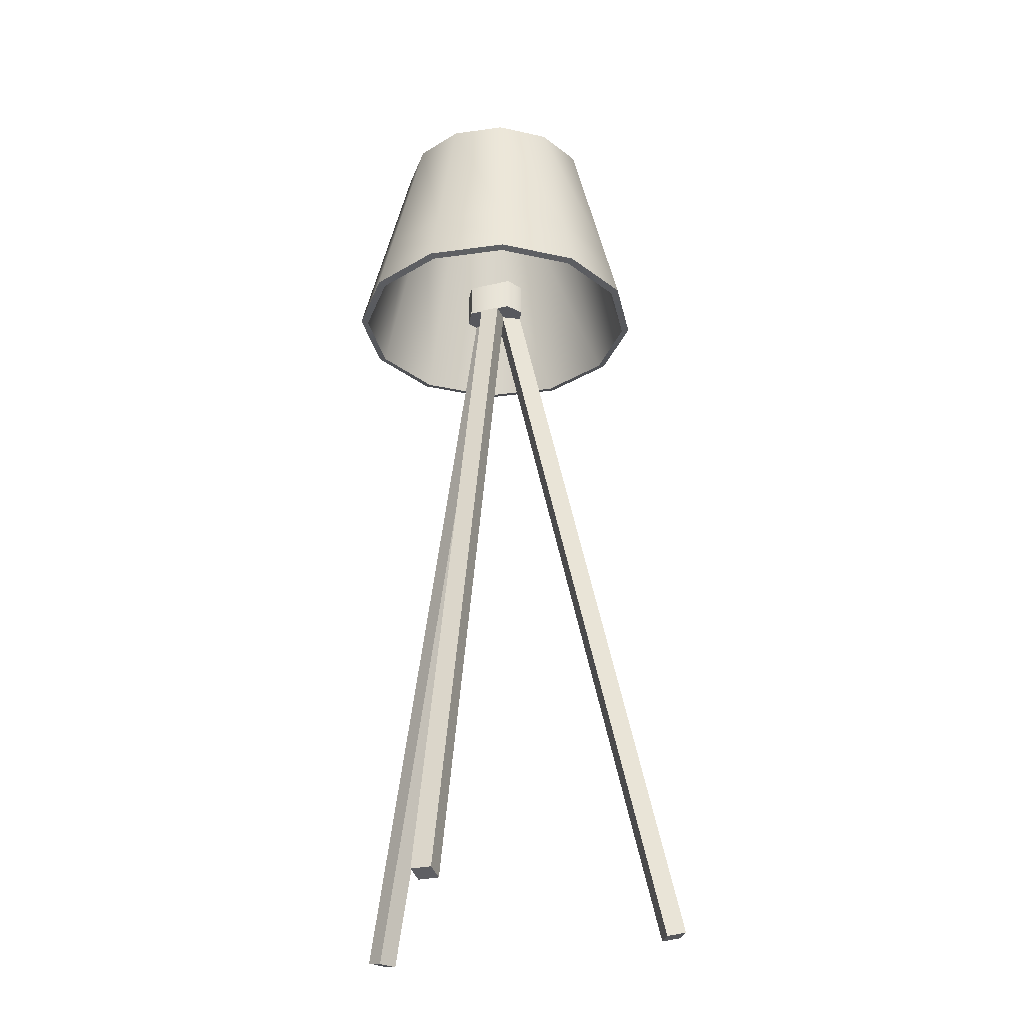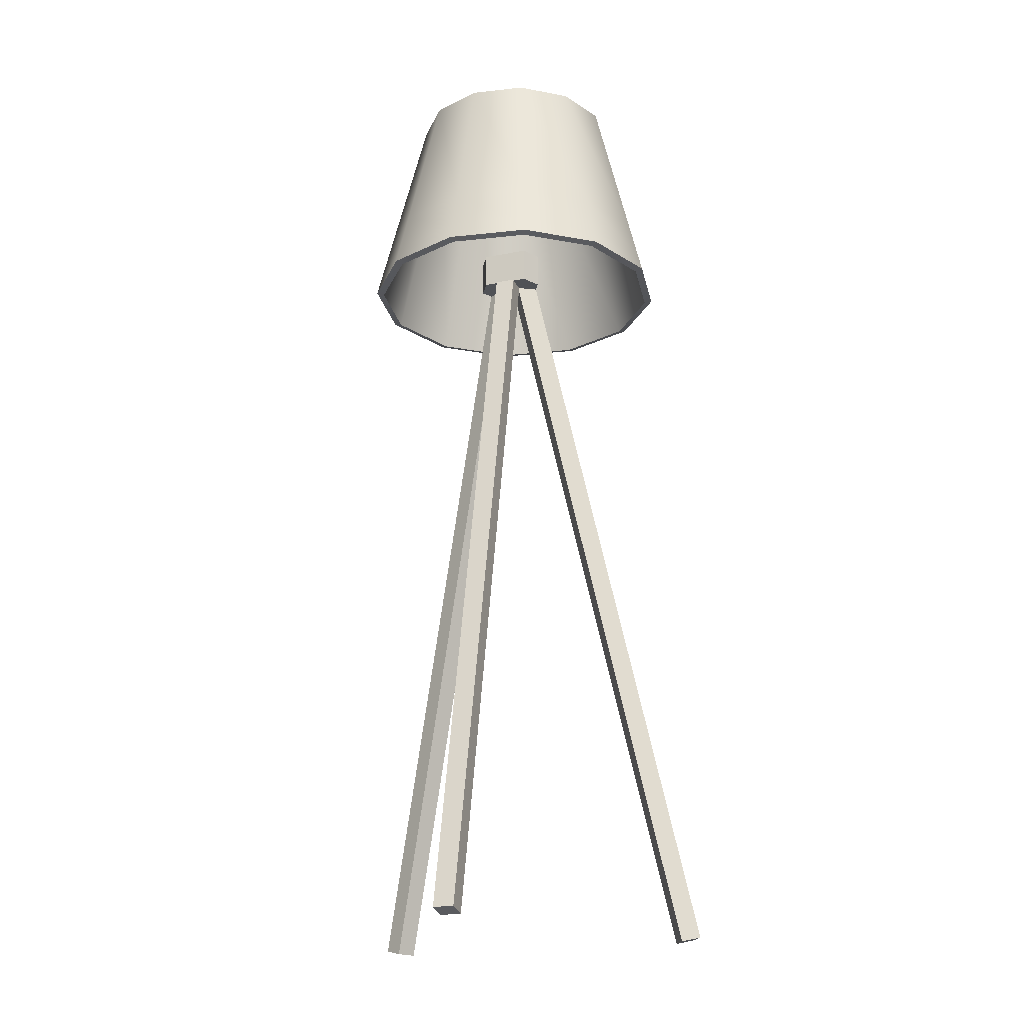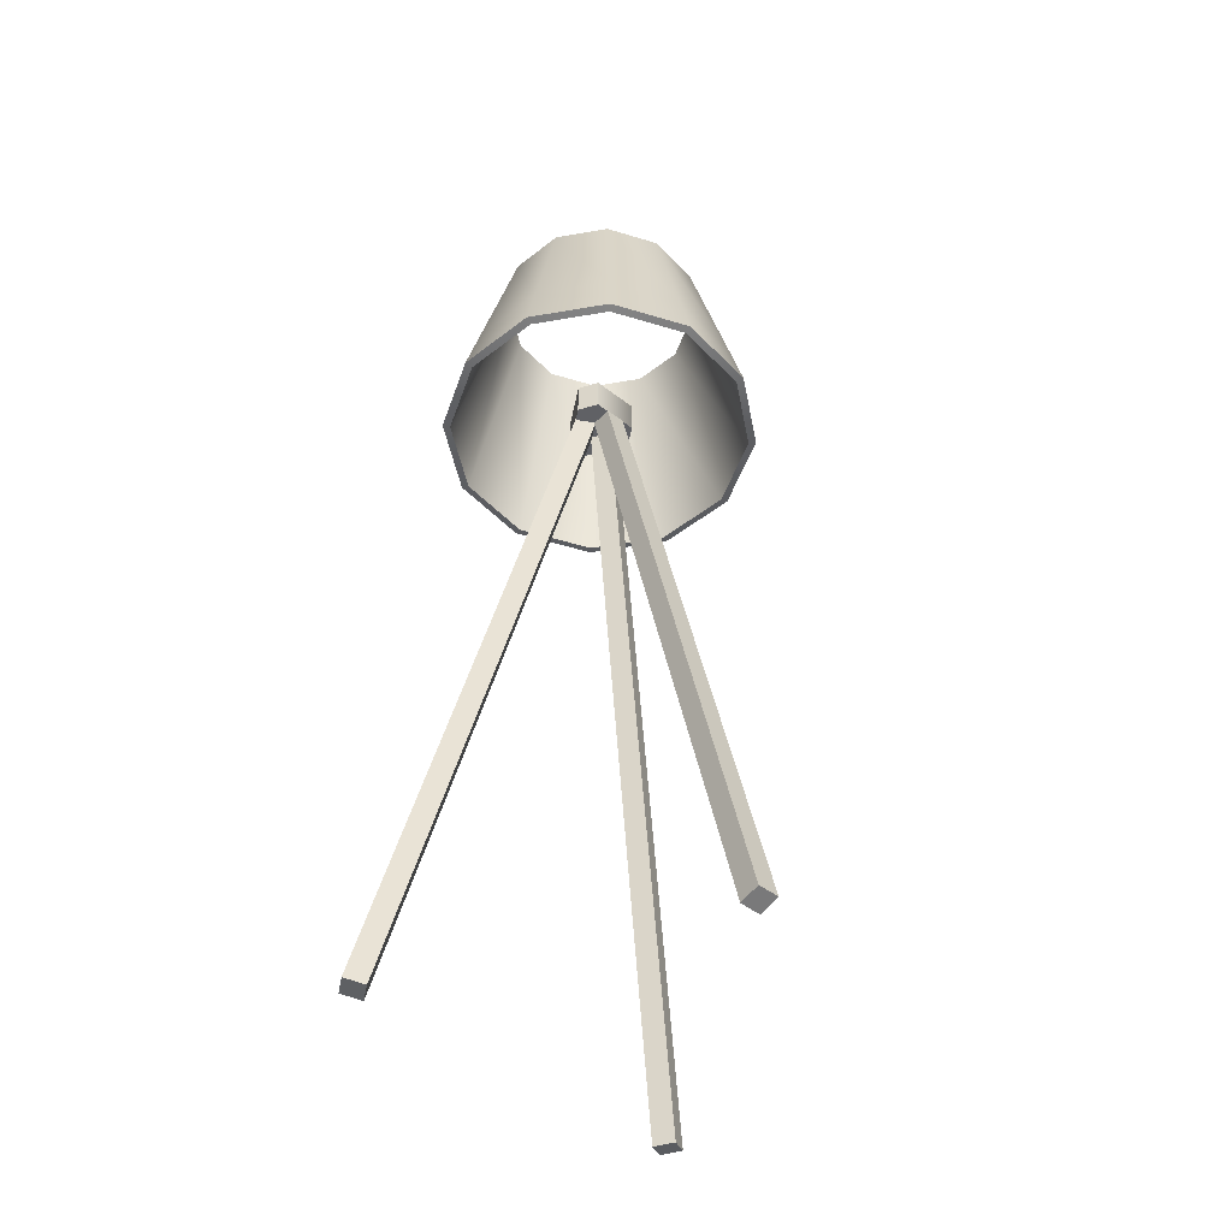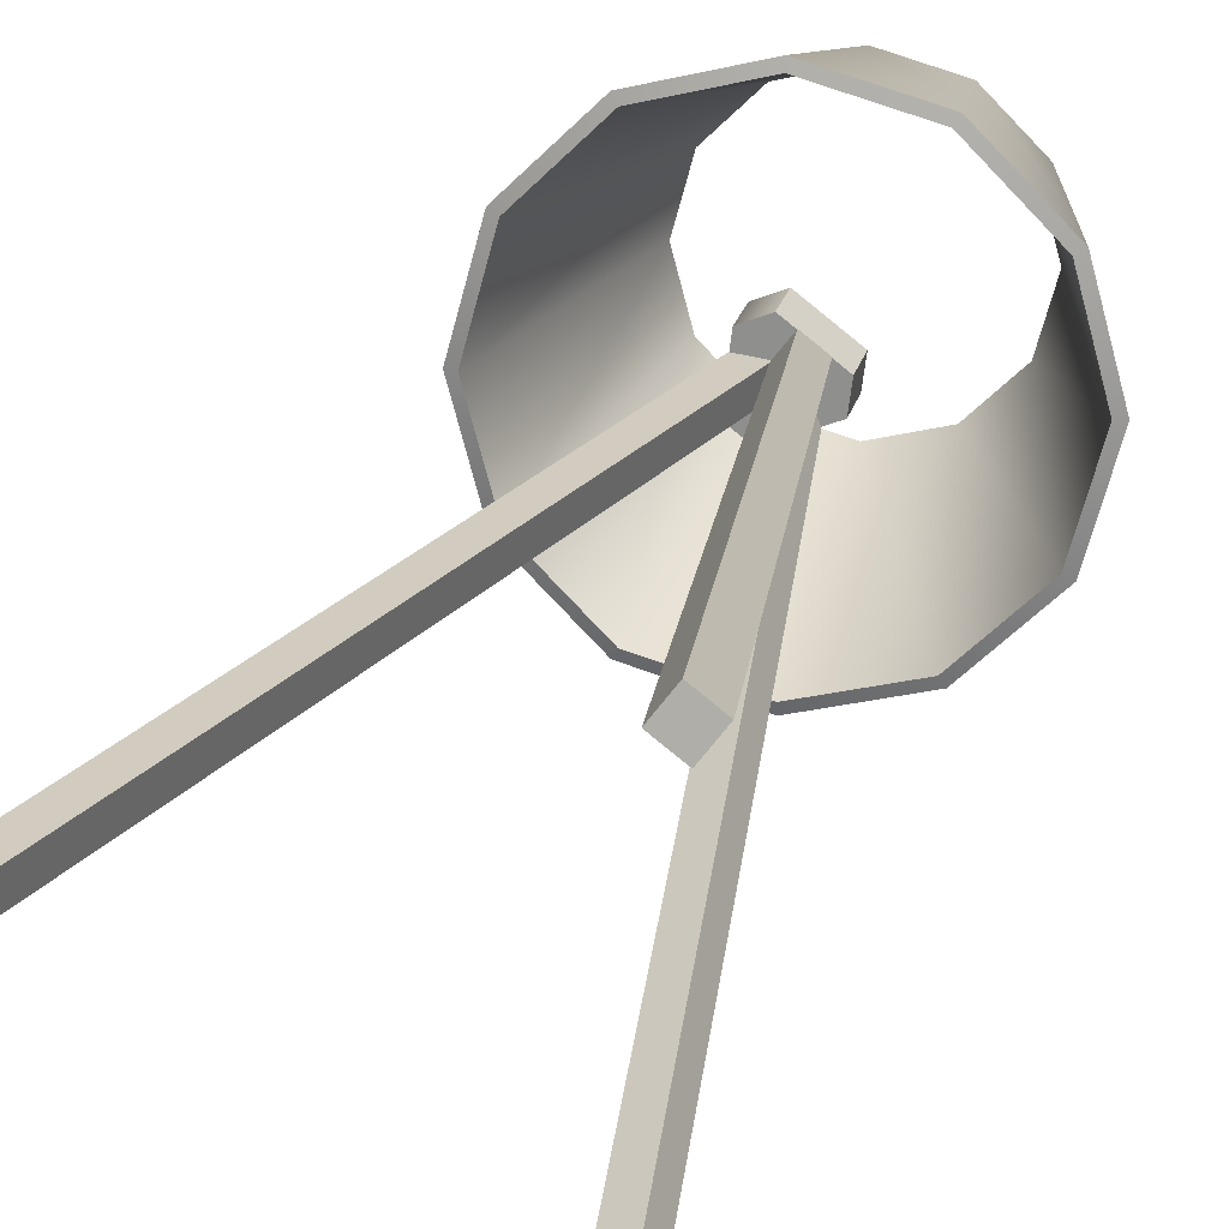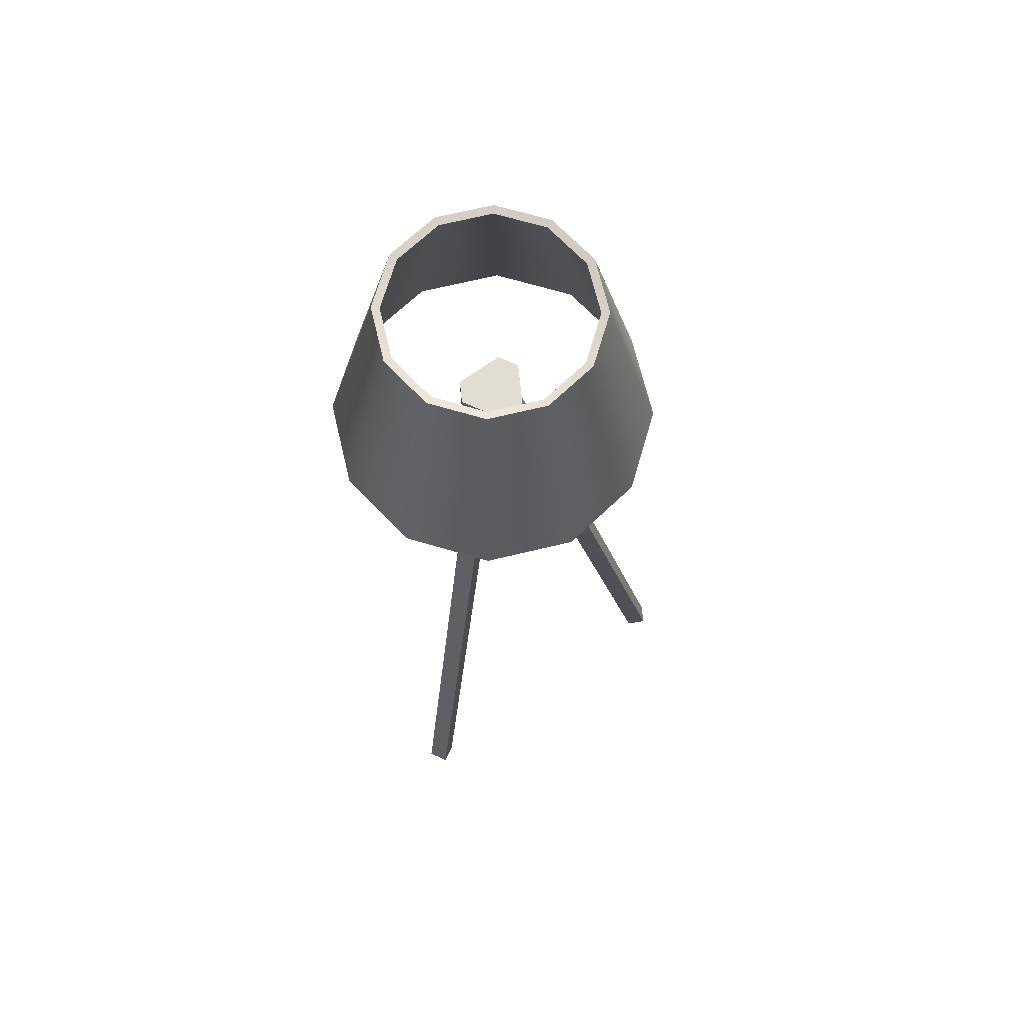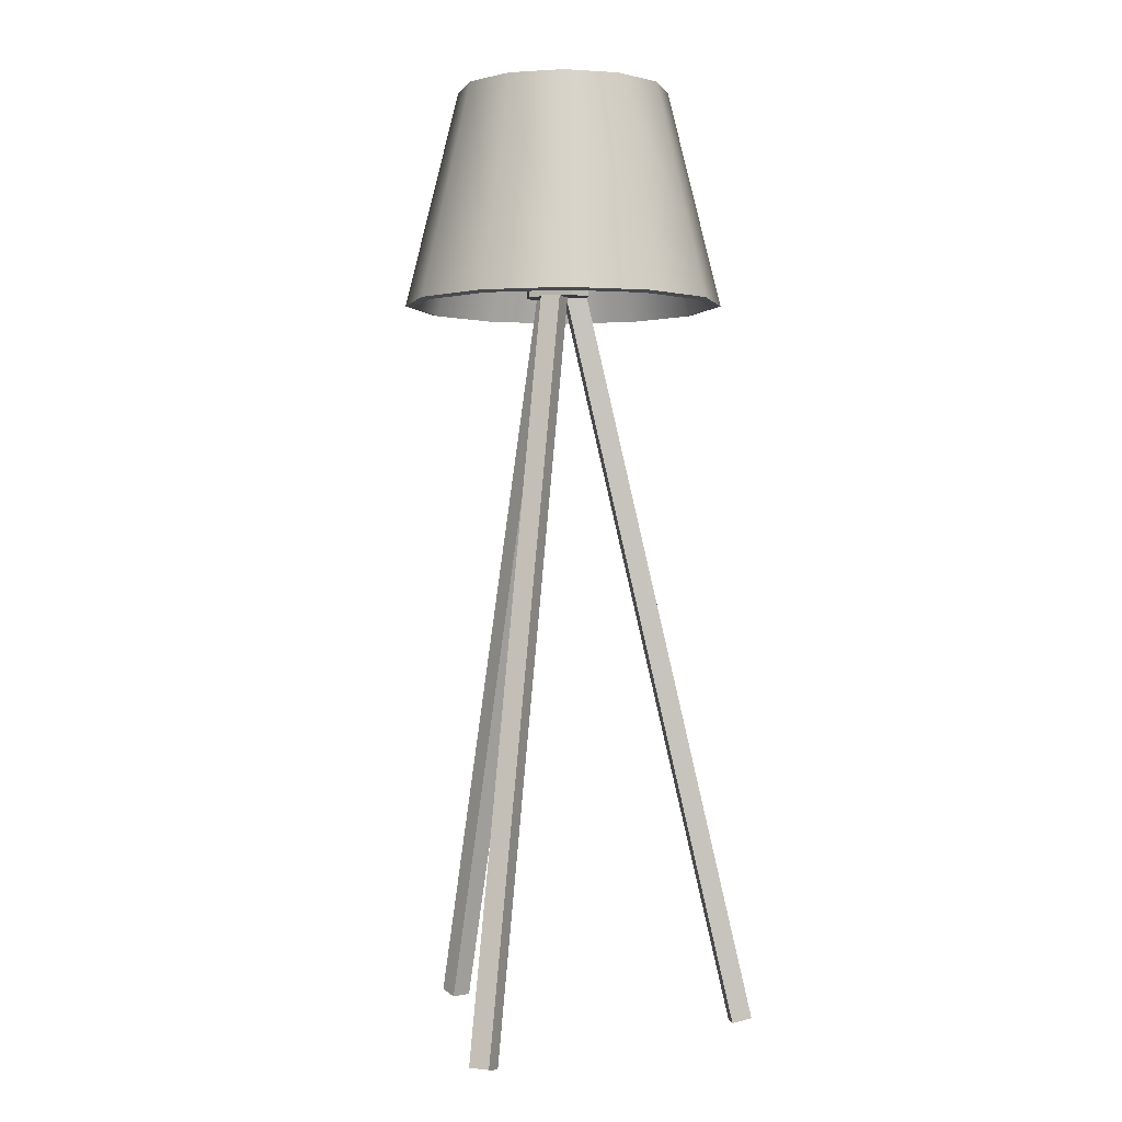
<metadata>
{"format":"obj","ext":"obj","renderer":"f3d","projection":"perspective","resolution":1024,"background":"white","views":[{"elev":-28.9,"azim":176.7,"up":"+Y"},{"elev":-20.6,"azim":56.3,"up":"+Y"},{"elev":-47.4,"azim":116.1,"up":"+Y"},{"elev":21.9,"azim":12.8,"up":"+Z"},{"elev":68.9,"azim":-178.6,"up":"+Y"},{"elev":0.7,"azim":59.7,"up":"+Y"}]}
</metadata>
<code>
v  -0.1724 6.288 -0.0627
v  -0.0105 6.25 -0.0831
v  -1.455 -0.0189 0.0988
v  -1.617 0.0189 0.1192
v  0.0105 6.25 0.0831
v  -1.434 -0.0189 0.2651
v  -0.1514 6.288 0.1035
v  -1.596 0.0189 0.2855
v  0.0319 6.288 0.1807
v  -0.0667 6.25 0.0506
v  0.8131 -0.0189 1.211
v  0.9117 0.0189 1.341
v  0.0668 6.25 -0.0506
v  0.9466 -0.0189 1.109
v  0.1654 6.288 0.0794
v  1.045 0.0189 1.24
v  0.1405 6.288 -0.1179
v  0.0772 6.25 0.0325
v  0.6419 -0.0189 -1.31
v  0.7053 0.0189 -1.46
v  -0.0772 6.25 -0.0325
v  0.4875 -0.0189 -1.375
v  -0.0139 6.288 -0.1829
v  0.5508 0.0189 -1.525
v  -0.0926 6.374 -0.2676
v  0.256 6.374 -0.1209
v  0.256 6.074 -0.1209
v  -0.0926 6.074 -0.2676
v  -0.1855 6.374 0.214
v  -0.2328 6.374 -0.1613
v  -0.2328 6.074 -0.1613
v  -0.1855 6.074 0.214
v  -0.0234 6.374 0.2822
v  0.278 6.374 0.0536
v  -0.0234 6.074 0.2822
v  0.278 6.074 0.0536
v  0.6408 5.995 1.063
v  0.4209 7.766 0.6825
v  0.7174 7.766 0.3859
v  1.098 5.995 0.6059
v  0.826 7.766 -0.0192
v  1.266 5.995 -0.0192
v  0.7174 7.766 -0.4243
v  1.098 5.995 -0.6443
v  0.4208 7.766 -0.7209
v  0.6408 5.995 -1.102
v  0.0157 7.766 -0.8295
v  0.0157 5.995 -1.269
v  -0.3894 7.766 -0.7209
v  -0.6093 5.995 -1.102
v  -0.686 7.766 -0.4243
v  -1.067 5.995 -0.6443
v  -0.7945 7.766 -0.0192
v  -1.234 5.995 -0.0192
v  -0.686 7.766 0.3859
v  -1.067 5.995 0.6058
v  -0.3894 7.766 0.6825
v  -0.6094 5.995 1.063
v  0.0158 7.766 0.791
v  0.0157 5.995 1.231
v  1.05 6.491 0.5781
v  0.7727 7.782 0.4178
v  0.4528 7.782 0.7377
v  0.613 6.491 1.015
v  1.21 6.491 -0.0192
v  0.8898 7.782 -0.0192
v  1.05 6.491 -0.6165
v  0.7727 7.782 -0.4563
v  0.613 6.491 -1.054
v  0.4528 7.782 -0.7762
v  0.0157 6.491 -1.214
v  0.0157 7.782 -0.8933
v  -0.5815 6.491 -1.054
v  -0.4213 7.782 -0.7762
v  -1.019 6.491 -0.6165
v  -0.7412 7.782 -0.4563
v  -1.179 6.491 -0.0192
v  -0.8583 7.782 -0.0192
v  -1.019 6.491 0.5781
v  -0.7412 7.782 0.4178
v  -0.5815 6.491 1.015
v  -0.4213 7.782 0.7377
v  0.0157 6.491 1.175
v  0.0157 7.782 0.8548
v  1.154 6.01 0.6378
v  1.124 6.148 0.6207
v  0.6556 6.148 1.089
v  0.6727 6.01 1.119
v  1.33 6.01 -0.0192
v  1.296 6.148 -0.0192
v  1.154 6.01 -0.6762
v  1.124 6.148 -0.6591
v  0.6727 6.01 -1.157
v  0.6556 6.148 -1.127
v  0.0157 6.01 -1.333
v  0.0157 6.148 -1.299
v  -0.6412 6.01 -1.157
v  -0.6241 6.148 -1.127
v  -1.122 6.01 -0.6762
v  -1.093 6.148 -0.6591
v  -1.298 6.01 -0.0192
v  -1.264 6.148 -0.0192
v  -1.122 6.01 0.6378
v  -1.093 6.148 0.6207
v  -0.6412 6.01 1.119
v  -0.6241 6.148 1.089
v  0.0157 6.01 1.295
v  0.0157 6.148 1.261
o lamp_002
g lamp_002
f 1 2 3
f 3 4 1
f 2 5 6
f 6 3 2
f 5 7 8
f 8 6 5
f 7 1 4
f 4 8 7
f 9 10 11
f 11 12 9
f 10 13 14
f 14 11 10
f 13 15 16
f 16 14 13
f 15 9 12
f 12 16 15
f 17 18 19
f 19 20 17
f 18 21 22
f 22 19 18
f 21 23 24
f 24 22 21
f 23 17 20
f 20 24 23
f 25 26 27
f 27 28 25
f 29 30 31
f 31 32 29
f 33 34 26
f 26 25 30
f 33 26 30
f 29 33 30
f 34 33 35
f 35 36 34
f 26 34 36
f 36 27 26
f 32 35 33
f 33 29 32
f 28 31 30
f 30 25 28
f 36 35 32
f 32 31 28
f 36 32 28
f 27 36 28
f 37 38 39
f 39 40 37
f 40 39 41
f 41 42 40
f 42 41 43
f 43 44 42
f 44 43 45
f 45 46 44
f 46 45 47
f 47 48 46
f 48 47 49
f 49 50 48
f 50 49 51
f 51 52 50
f 52 51 53
f 53 54 52
f 54 53 55
f 55 56 54
f 56 55 57
f 57 58 56
f 58 57 59
f 59 60 58
f 60 59 38
f 38 37 60
f 61 62 63
f 63 64 61
f 65 66 62
f 62 61 65
f 67 68 66
f 66 65 67
f 69 70 68
f 68 67 69
f 71 72 70
f 70 69 71
f 73 74 72
f 72 71 73
f 75 76 74
f 74 73 75
f 77 78 76
f 76 75 77
f 79 80 78
f 78 77 79
f 81 82 80
f 80 79 81
f 83 84 82
f 82 81 83
f 64 63 84
f 84 83 64
f 85 86 87
f 87 88 85
f 89 90 86
f 86 85 89
f 91 92 90
f 90 89 91
f 93 94 92
f 92 91 93
f 95 96 94
f 94 93 95
f 97 98 96
f 96 95 97
f 99 100 98
f 98 97 99
f 101 102 100
f 100 99 101
f 103 104 102
f 102 101 103
f 105 106 104
f 104 103 105
f 107 108 106
f 106 105 107
f 88 87 108
f 108 107 88
f 86 61 64
f 64 87 86
f 90 65 61
f 61 86 90
f 92 67 65
f 65 90 92
f 94 69 67
f 67 92 94
f 96 71 69
f 69 94 96
f 98 73 71
f 71 96 98
f 100 75 73
f 73 98 100
f 102 77 75
f 75 100 102
f 104 79 77
f 77 102 104
f 106 81 79
f 79 104 106
f 108 83 81
f 81 106 108
f 87 64 83
f 83 108 87
f 39 38 63
f 63 62 39
f 41 39 62
f 62 66 41
f 43 41 66
f 66 68 43
f 45 43 68
f 68 70 45
f 47 45 70
f 70 72 47
f 49 47 72
f 72 74 49
f 51 49 74
f 74 76 51
f 53 51 76
f 76 78 53
f 55 53 78
f 78 80 55
f 57 55 80
f 80 82 57
f 59 57 82
f 82 84 59
f 38 59 84
f 84 63 38
f 37 40 85
f 85 88 37
f 40 42 89
f 89 85 40
f 42 44 91
f 91 89 42
f 44 46 93
f 93 91 44
f 46 48 95
f 95 93 46
f 48 50 97
f 97 95 48
f 50 52 99
f 99 97 50
f 52 54 101
f 101 99 52
f 54 56 103
f 103 101 54
f 56 58 105
f 105 103 56
f 58 60 107
f 107 105 58
f 60 37 88
f 88 107 60
f 16 12 11
f 11 14 16
f 20 19 22
f 22 24 20
f 8 4 3
f 3 6 8

</code>
